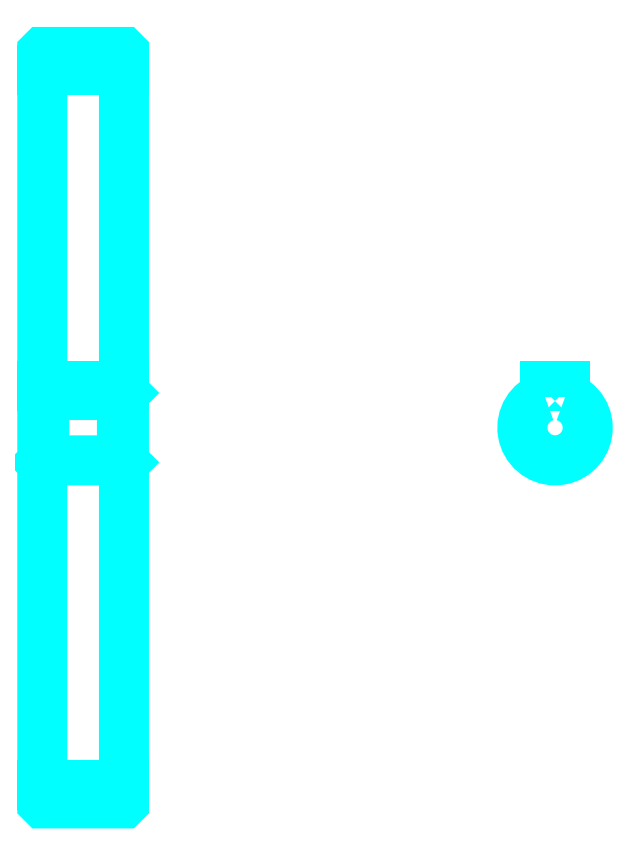
<metadata>
{"format":"dxf","ext":"dxf","renderer":"ezdxf+matplotlib","layout":"modelspace","background":"white","min_lineweight":24,"dpi":150}
</metadata>
<code>
0
SECTION
2
ENTITIES
0
LINE
8
0
10
193.5
20
252.1
30
0
11
213.5
21
252.1
31
0
0
LINE
8
0
10
193.5
20
77.07
30
0
11
213.5
21
77.07
31
0
0
LINE
8
0
10
213.5
20
173.1
30
0
11
213
21
172.6
31
0
0
LINE
8
0
10
213.5
20
156.1
30
0
11
213
21
156.6
31
0
0
LINE
8
0
10
193.5
20
156.1
30
0
11
194
21
156.6
31
0
0
POLYLINE
8
0
66
1
10
0
20
0
30
0
70
2
0
VERTEX
8
0
10
193.5
20
156.1
30
0
70
0
0
VERTEX
8
0
10
193.5
20
72.67
30
0
70
0
0
VERTEX
8
0
10
193.6
20
72.57
30
0
70
0
0
VERTEX
8
0
10
213.4
20
72.57
30
0
70
0
0
VERTEX
8
0
10
213.5
20
72.67
30
0
70
0
0
VERTEX
8
0
10
213.5
20
256.5
30
0
70
0
0
VERTEX
8
0
10
213.4
20
256.6
30
0
70
0
0
VERTEX
8
0
10
193.6
20
256.6
30
0
70
0
0
VERTEX
8
0
10
193.5
20
256.5
30
0
70
0
0
VERTEX
8
0
10
193.5
20
156.1
30
0
70
0
0
SEQEND
8
0
0
POLYLINE
8
0
66
1
10
0
20
0
30
0
70
2
0
VERTEX
8
0
10
193.5
20
173.1
30
0
70
0
0
VERTEX
8
0
10
194
20
172.6
30
0
70
0
0
VERTEX
8
0
10
194
20
156.6
30
0
70
0
0
VERTEX
8
0
10
213
20
156.6
30
0
70
0
0
VERTEX
8
0
10
213
20
172.6
30
0
70
0
0
VERTEX
8
0
10
194
20
172.6
30
0
70
0
0
SEQEND
8
0
0
ARC
8
0
10
319.1
20
164.6
30
0
40
8
50
108.2
51
71.79
0
POLYLINE
8
0
66
1
10
0
20
0
30
0
70
2
0
VERTEX
8
0
10
321.6
20
172.2
30
0
70
0
0
VERTEX
8
0
10
321.6
20
174.9
30
0
70
0
0
VERTEX
8
0
10
316.6
20
174.9
30
0
70
0
0
VERTEX
8
0
10
316.6
20
172.2
30
0
70
0
0
SEQEND
8
0
0
LINE
8
0
10
193.5
20
174.9
30
0
11
213.5
21
174.9
31
0
0
ENDSEC
0
EOF

</code>
